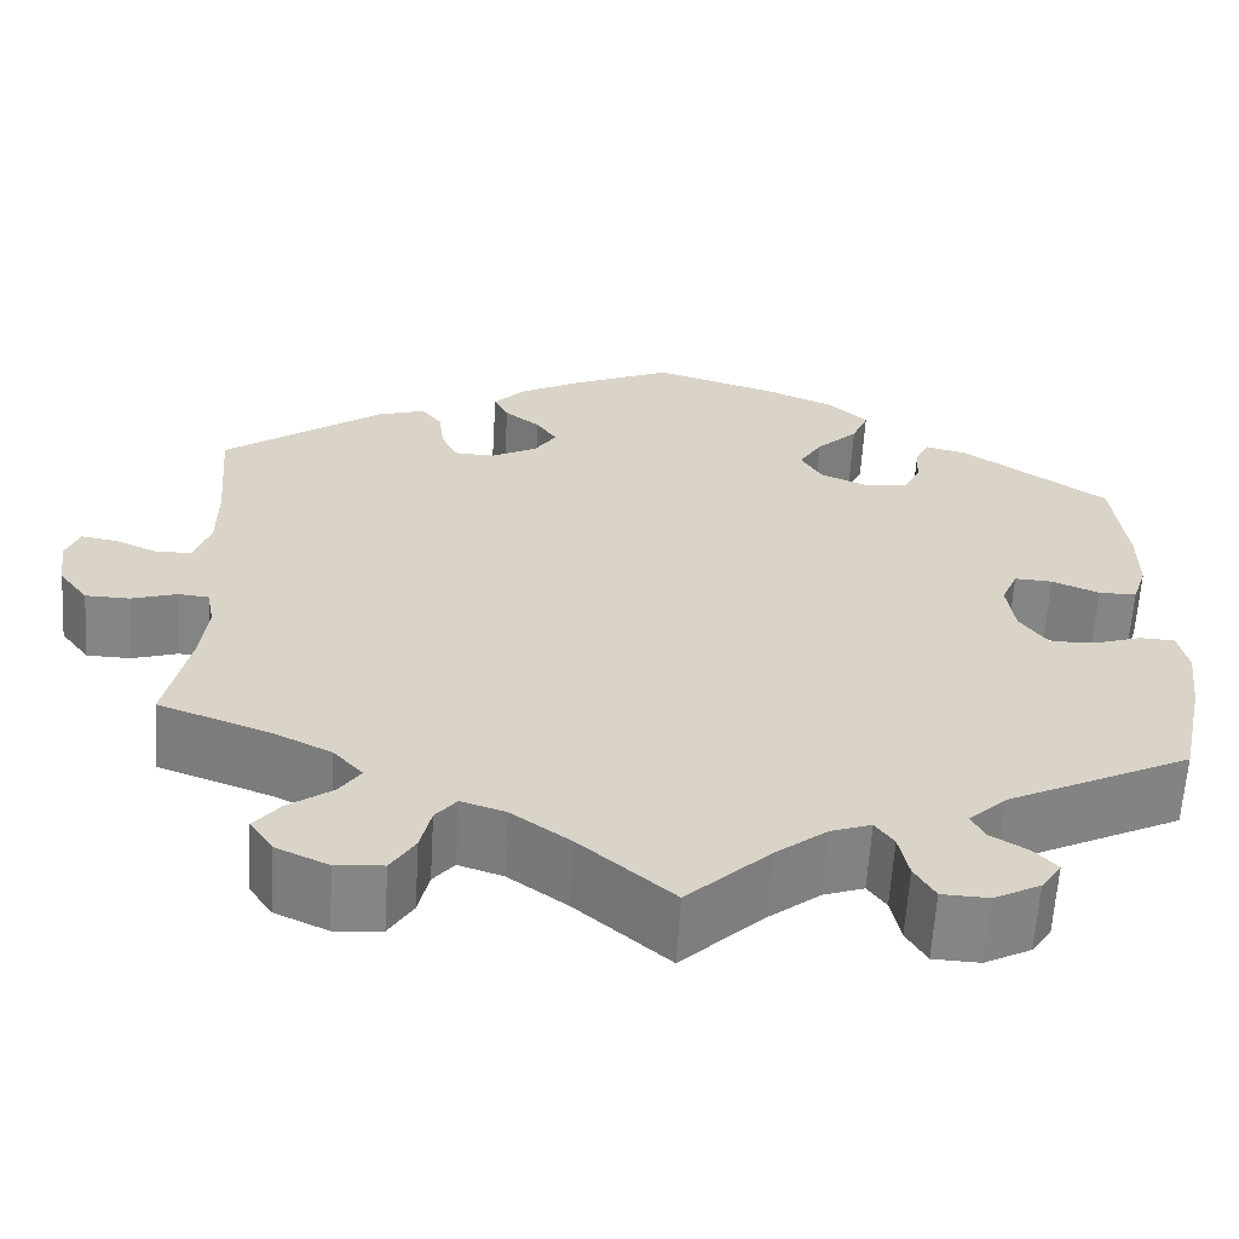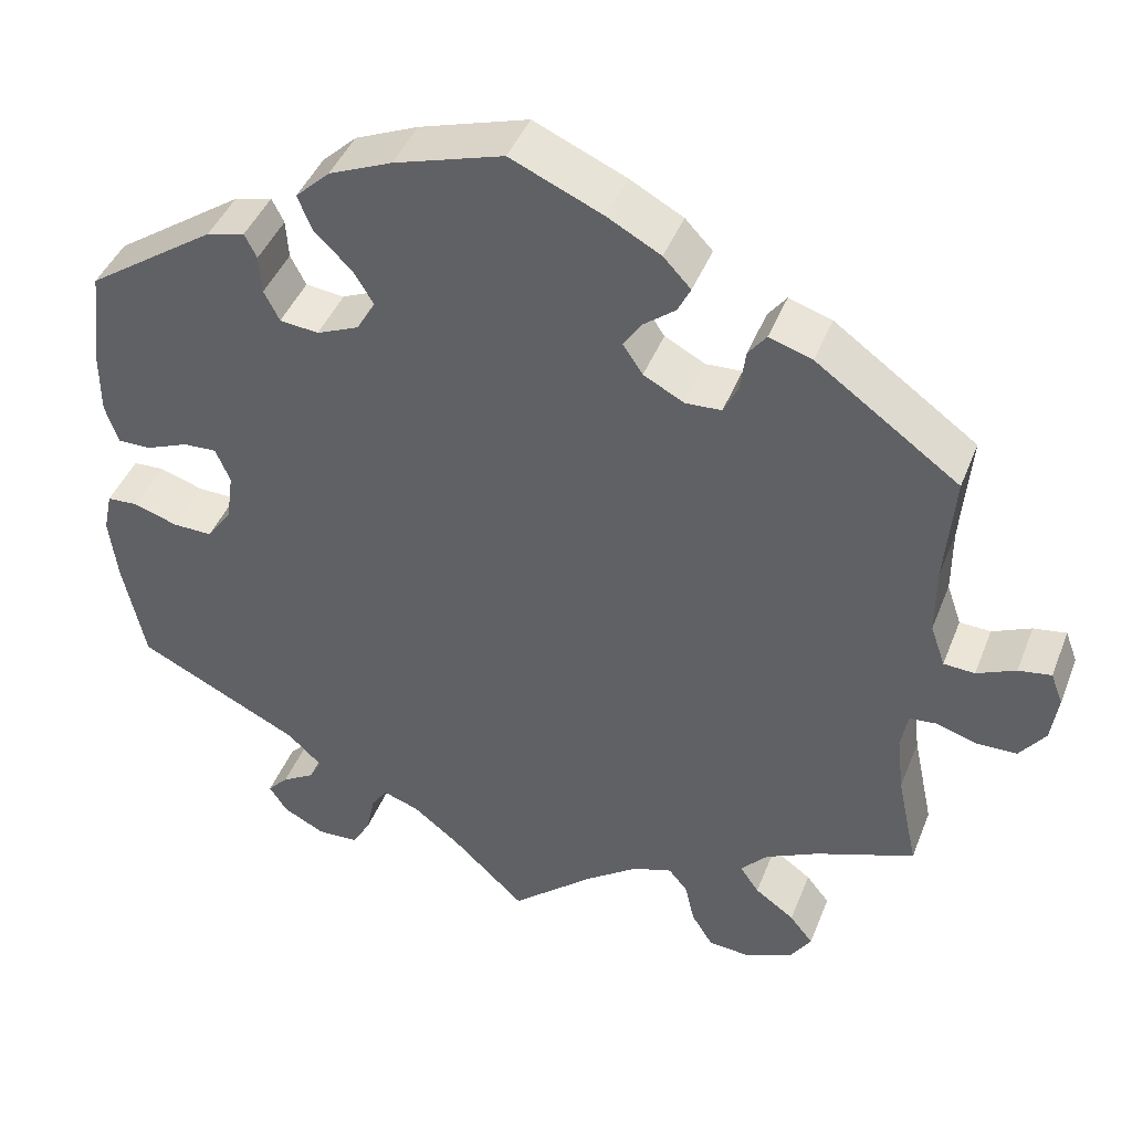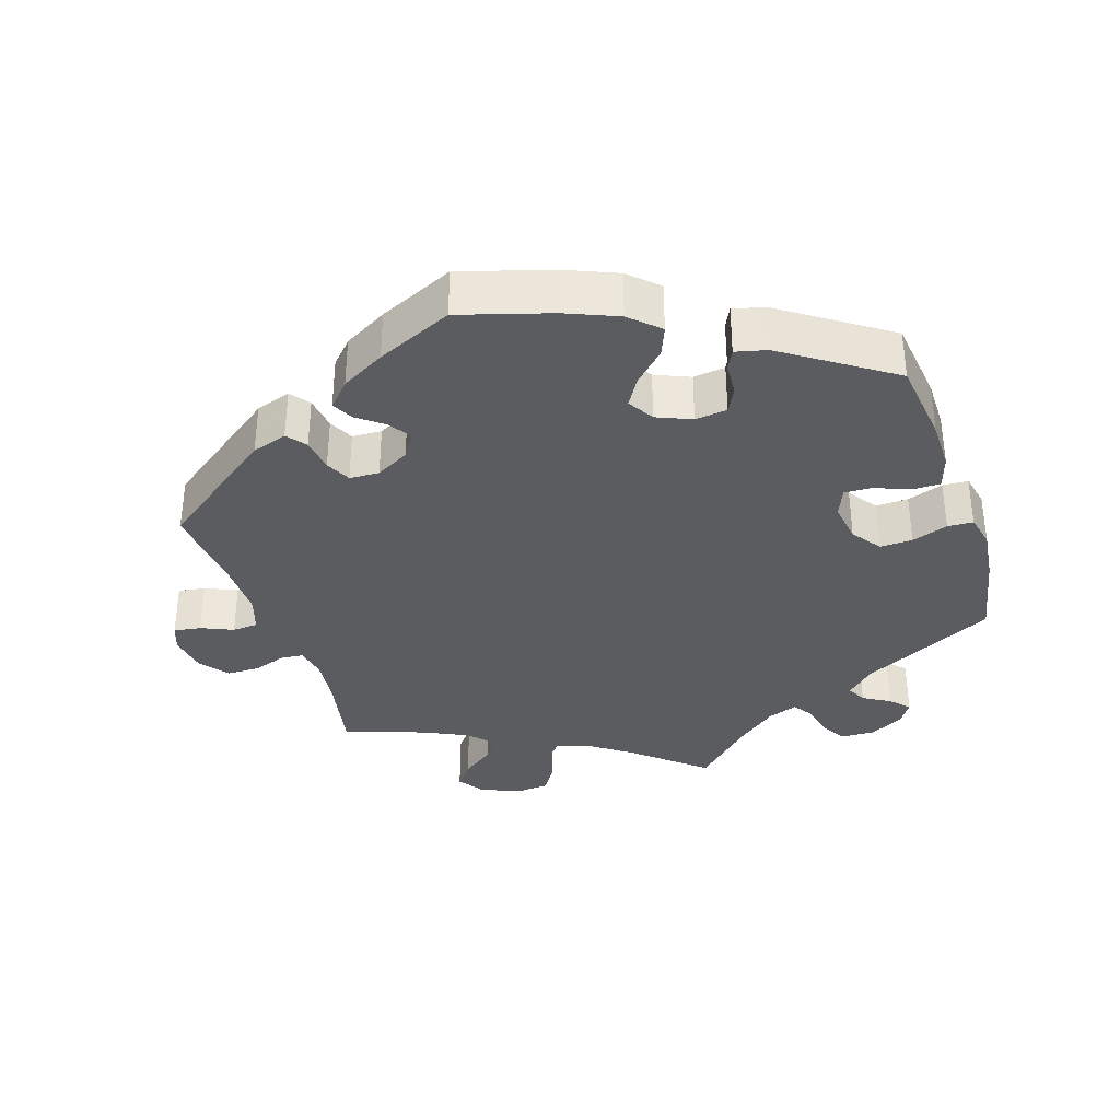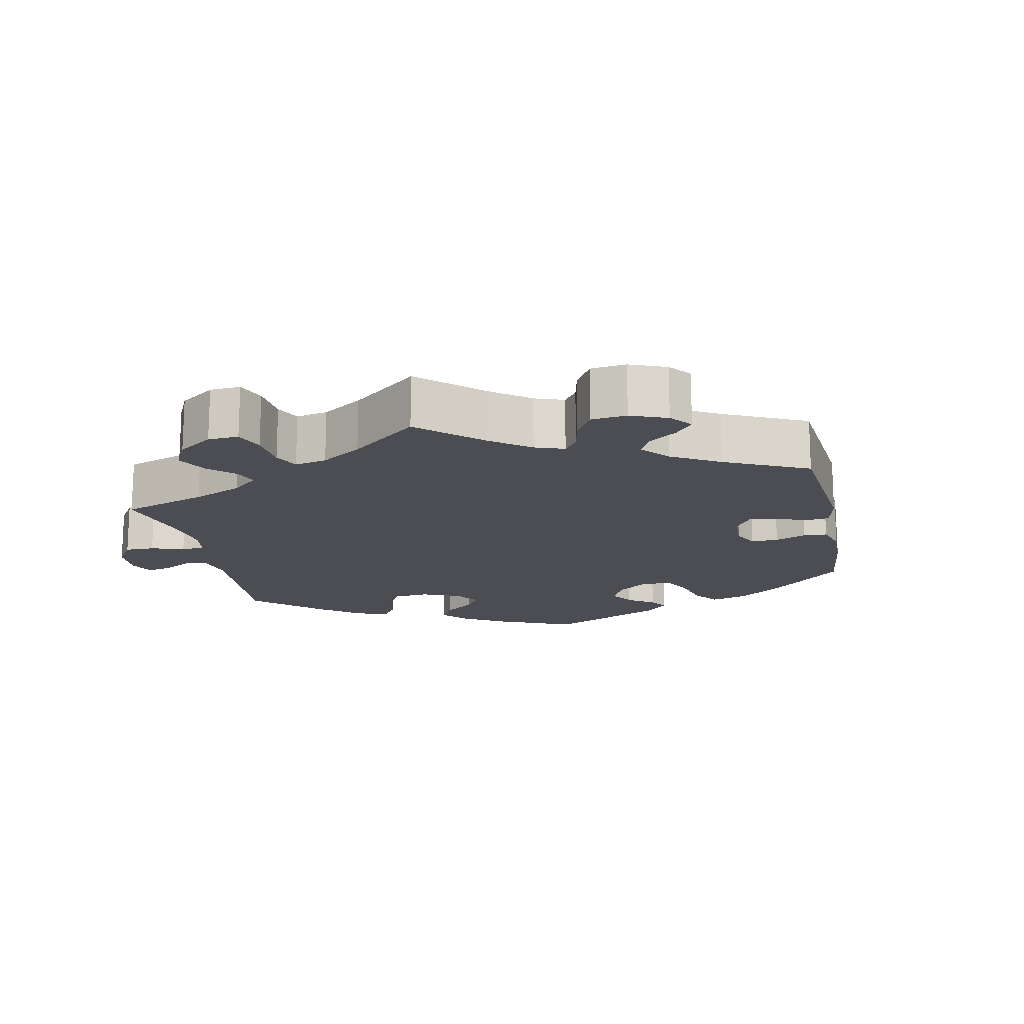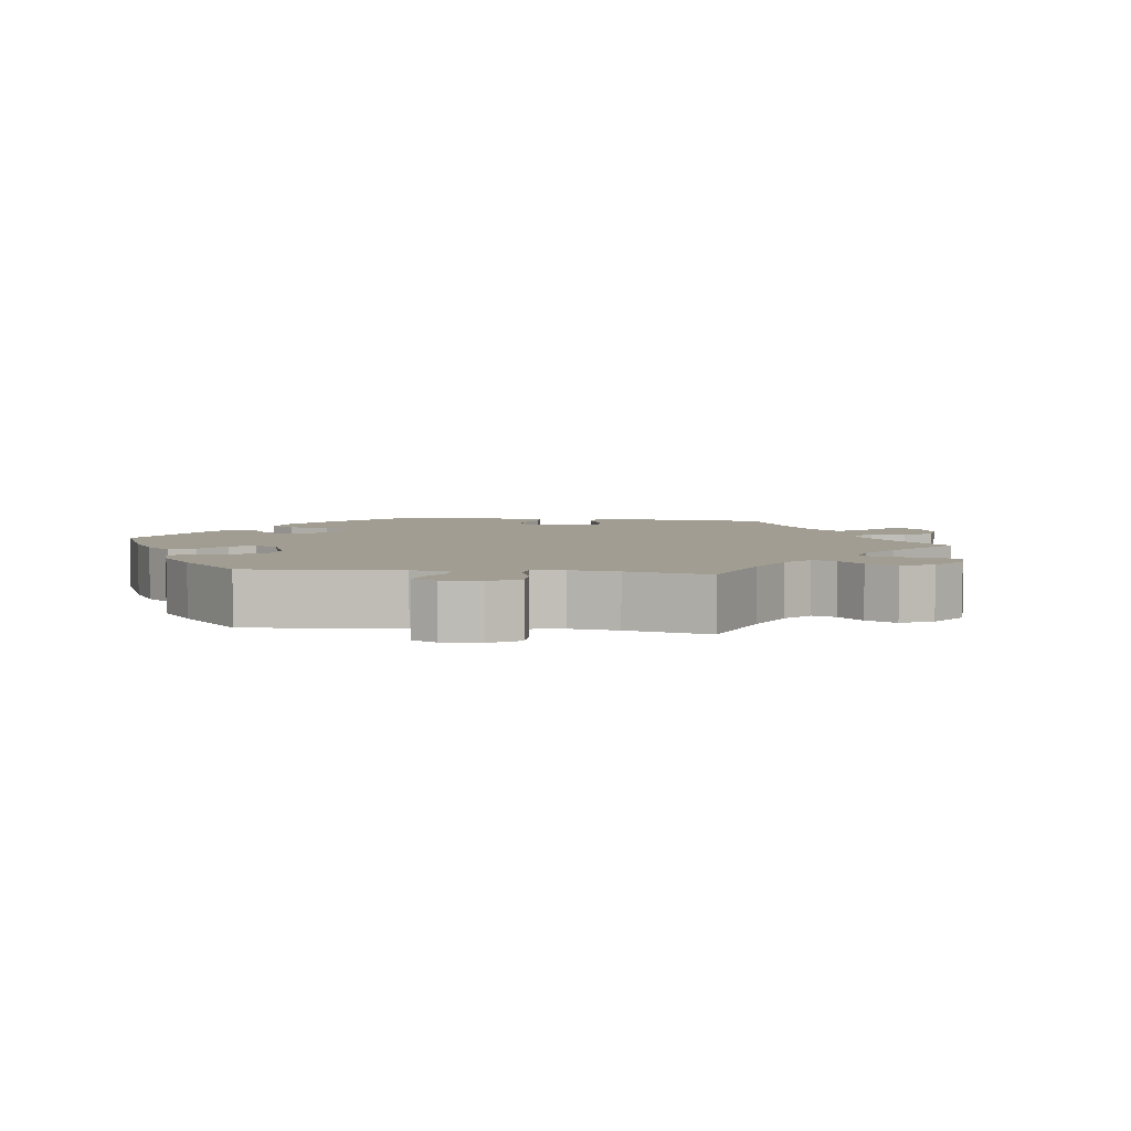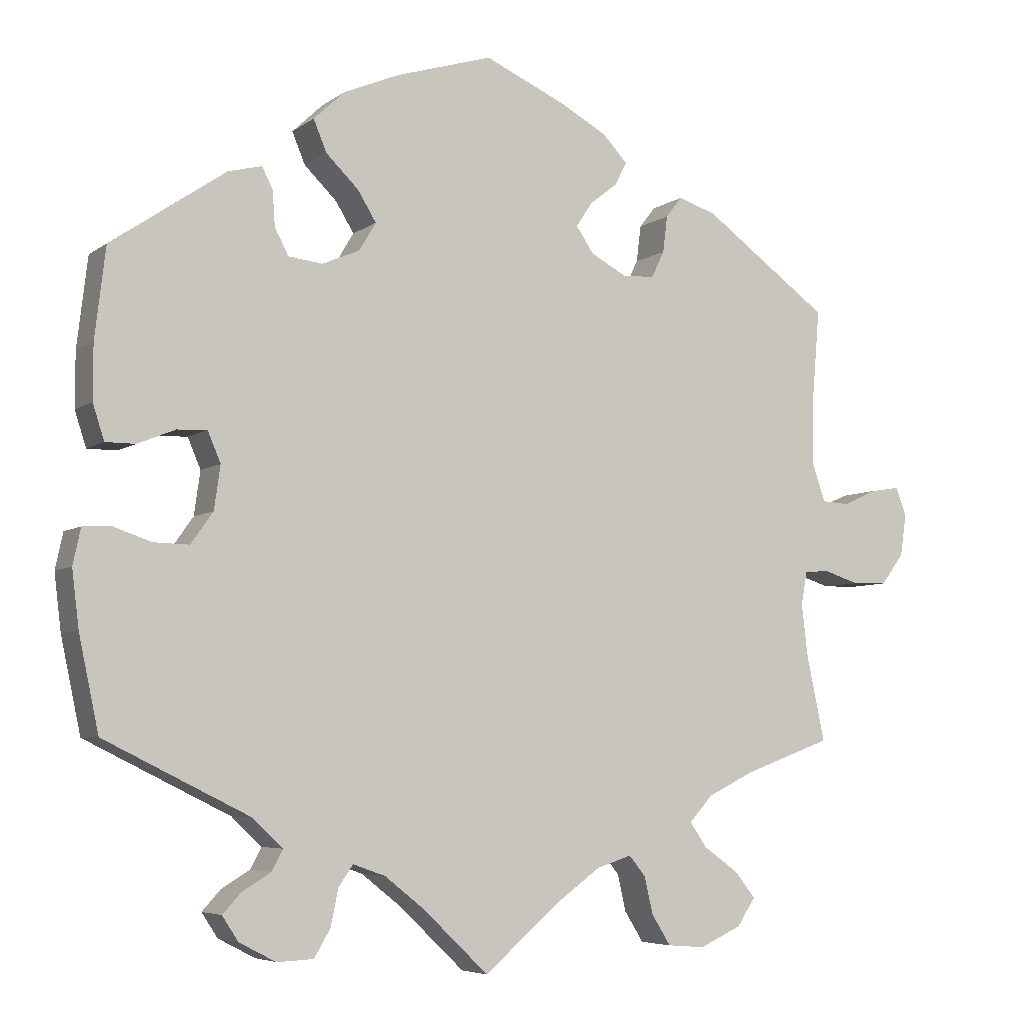
<metadata>
{"format":"obj","ext":"obj","renderer":"f3d","projection":"perspective","resolution":1024,"background":"white","views":[{"elev":-61.8,"azim":-3.5,"up":"+Z"},{"elev":42.9,"azim":-159.5,"up":"+Z"},{"elev":-35.0,"azim":18.5,"up":"+Y"},{"elev":-16.3,"azim":-108.4,"up":"+Y"},{"elev":4.7,"azim":157.2,"up":"+Y"},{"elev":-5.7,"azim":153.0,"up":"+Z"}]}
</metadata>
<code>
v 0.31 0.07 -0.383
v 0.271 0.07 -0.42
v 0.285 0.07 -0.447
v 0.323 0.07 -0.47
v 0.347 0.07 -0.496
v 0.326 0.07 -0.528
v 0.278 0.07 -0.553
v 0.23 0.07 -0.551
v 0.209 0.07 -0.515
v 0.199 0.07 -0.467
v 0.18 0.07 -0.44
v 0.138 0.07 -0.455
v 0.085 0.07 -0.497
v 0 0.07 -0.578
v -0.096 0.07 -0.495
v -0.157 0.07 -0.451
v -0.203 0.07 -0.436
v -0.225 0.07 -0.463
v -0.236 0.07 -0.511
v -0.261 0.07 -0.551
v -0.31 0.07 -0.555
v -0.365 0.07 -0.53
v -0.389 0.07 -0.494
v -0.362 0.07 -0.46
v -0.316 0.07 -0.427
v -0.294 0.07 -0.395
v -0.325 0.07 -0.361
v -0.386 0.07 -0.331
v -0.501 0.07 -0.289
v -0.477 0.07 -0.176
v -0.469 0.07 -0.108
v -0.477 0.07 -0.065
v -0.509 0.07 -0.062
v -0.556 0.07 -0.077
v -0.602 0.07 -0.076
v -0.632 0.07 -0.036
v -0.64 0.07 0.019
v -0.626 0.07 0.056
v -0.588 0.07 0.05
v -0.543 0.07 0.03
v -0.507 0.07 0.032
v -0.49 0.07 0.081
v -0.49 0.07 0.159
v -0.501 0.07 0.289
v -0.335 0.07 0.409
v -0.285 0.07 0.425
v -0.264 0.07 0.398
v -0.258 0.07 0.35
v -0.241 0.07 0.315
v -0.199 0.07 0.313
v -0.152 0.07 0.338
v -0.129 0.07 0.372
v -0.15 0.07 0.404
v -0.187 0.07 0.433
v -0.202 0.07 0.463
v -0.17 0.07 0.497
v -0.108 0.07 0.531
v -0.001 0.07 0.578
v 0.126 0.07 0.539
v 0.199 0.07 0.508
v 0.239 0.07 0.47
v 0.222 0.07 0.429
v 0.179 0.07 0.387
v 0.155 0.07 0.348
v 0.177 0.07 0.311
v 0.226 0.07 0.29
v 0.271 0.07 0.295
v 0.289 0.07 0.33
v 0.292 0.07 0.375
v 0.306 0.07 0.403
v 0.35 0.07 0.392
v 0.5 0.07 0.289
v 0.514 0.07 0.171
v 0.514 0.07 0.1
v 0.499 0.07 0.054
v 0.46 0.07 0.054
v 0.411 0.07 0.074
v 0.372 0.07 0.076
v 0.355 0.07 0.036
v 0.363 0.07 -0.021
v 0.392 0.07 -0.062
v 0.438 0.07 -0.061
v 0.489 0.07 -0.044
v 0.525 0.07 -0.046
v 0.535 0.07 -0.093
v 0.526 0.07 -0.167
v 0.5 0.07 -0.289
v 0.31 0 -0.383
v 0.271 0 -0.42
v 0.285 0 -0.447
v 0.323 0 -0.47
v 0.347 0 -0.496
v 0.326 0 -0.528
v 0.278 0 -0.553
v 0.23 0 -0.551
v 0.209 0 -0.515
v 0.199 0 -0.467
v 0.18 0 -0.44
v 0.138 0 -0.455
v 0.085 0 -0.497
v 0 0 -0.578
v -0.096 0 -0.495
v -0.157 0 -0.451
v -0.203 0 -0.436
v -0.225 0 -0.463
v -0.236 0 -0.511
v -0.261 0 -0.551
v -0.31 0 -0.555
v -0.365 0 -0.53
v -0.389 0 -0.494
v -0.362 0 -0.46
v -0.316 0 -0.427
v -0.294 0 -0.395
v -0.325 0 -0.361
v -0.386 0 -0.331
v -0.501 0 -0.289
v -0.477 0 -0.176
v -0.469 0 -0.108
v -0.477 0 -0.065
v -0.509 0 -0.062
v -0.556 0 -0.077
v -0.602 0 -0.076
v -0.632 0 -0.036
v -0.64 0 0.019
v -0.626 0 0.056
v -0.588 0 0.05
v -0.543 0 0.03
v -0.507 0 0.032
v -0.49 0 0.081
v -0.49 0 0.159
v -0.501 0 0.289
v -0.335 0 0.409
v -0.285 0 0.425
v -0.264 0 0.398
v -0.258 0 0.35
v -0.241 0 0.315
v -0.199 0 0.313
v -0.152 0 0.338
v -0.129 0 0.372
v -0.15 0 0.404
v -0.187 0 0.433
v -0.202 0 0.463
v -0.17 0 0.497
v -0.108 0 0.531
v -0.001 0 0.578
v 0.126 0 0.539
v 0.199 0 0.508
v 0.239 0 0.47
v 0.222 0 0.429
v 0.179 0 0.387
v 0.155 0 0.348
v 0.177 0 0.311
v 0.226 0 0.29
v 0.271 0 0.295
v 0.289 0 0.33
v 0.292 0 0.375
v 0.306 0 0.403
v 0.35 0 0.392
v 0.5 0 0.289
v 0.514 0 0.171
v 0.514 0 0.1
v 0.499 0 0.054
v 0.46 0 0.054
v 0.411 0 0.074
v 0.372 0 0.076
v 0.355 0 0.036
v 0.363 0 -0.021
v 0.392 0 -0.062
v 0.438 0 -0.061
v 0.489 0 -0.044
v 0.525 0 -0.046
v 0.535 0 -0.093
v 0.526 0 -0.167
v 0.5 0 -0.289
f 86 87 1
f 85 86 1 2
f 82 83 84 85
f 81 82 85 2
f 80 81 2
f 79 80 2
f 74 75 76 77
f 74 77 78
f 73 74 78
f 72 73 78
f 71 72 78
f 68 69 70 71
f 67 68 71 78
f 66 67 78 79
f 60 61 62 63
f 60 63 64
f 59 60 64
f 58 59 64
f 57 58 64 65
f 53 54 55 56
f 52 53 56 57
f 45 46 47 48
f 43 44 45 48
f 42 43 48 49
f 41 42 49 50
f 37 38 39 40
f 37 40 41
f 36 37 41
f 33 34 35 36
f 32 33 36 41
f 28 29 30
f 27 28 30 31
f 26 27 31 32
f 22 23 24 25
f 22 25 26
f 21 22 26
f 18 19 20 21
f 17 18 21 26
f 16 17 26 32
f 13 14 15
f 12 13 15 16
f 11 12 16 32
f 7 8 9 10
f 7 10 11
f 6 7 11
f 3 4 5 6
f 2 3 6 11
f 65 66 79 2
f 52 57 65 2
f 32 41 50 51
f 2 11 32 51
f 2 51 52
f 88 174 173
f 89 88 173 172
f 172 171 170 169
f 89 172 169 168
f 89 168 167
f 89 167 166
f 164 163 162 161
f 165 164 161
f 165 161 160
f 165 160 159
f 165 159 158
f 158 157 156 155
f 165 158 155 154
f 166 165 154 153
f 150 149 148 147
f 151 150 147
f 151 147 146
f 151 146 145
f 152 151 145 144
f 143 142 141 140
f 144 143 140 139
f 135 134 133 132
f 135 132 131 130
f 136 135 130 129
f 137 136 129 128
f 127 126 125 124
f 128 127 124
f 128 124 123
f 123 122 121 120
f 128 123 120 119
f 117 116 115
f 118 117 115 114
f 119 118 114 113
f 112 111 110 109
f 113 112 109
f 113 109 108
f 108 107 106 105
f 113 108 105 104
f 119 113 104 103
f 102 101 100
f 103 102 100 99
f 119 103 99 98
f 97 96 95 94
f 98 97 94
f 98 94 93
f 93 92 91 90
f 98 93 90 89
f 89 166 153 152
f 89 152 144 139
f 138 137 128 119
f 138 119 98 89
f 139 138 89
f 1 88 89 2
f 2 89 90 3
f 3 90 91 4
f 4 91 92 5
f 5 92 93 6
f 6 93 94 7
f 7 94 95 8
f 8 95 96 9
f 9 96 97 10
f 10 97 98 11
f 11 98 99 12
f 12 99 100 13
f 13 100 101 14
f 14 101 102 15
f 15 102 103 16
f 16 103 104 17
f 17 104 105 18
f 18 105 106 19
f 19 106 107 20
f 20 107 108 21
f 21 108 109 22
f 22 109 110 23
f 23 110 111 24
f 24 111 112 25
f 25 112 113 26
f 26 113 114 27
f 27 114 115 28
f 28 115 116 29
f 29 116 117 30
f 30 117 118 31
f 31 118 119 32
f 32 119 120 33
f 33 120 121 34
f 34 121 122 35
f 35 122 123 36
f 36 123 124 37
f 37 124 125 38
f 38 125 126 39
f 39 126 127 40
f 40 127 128 41
f 41 128 129 42
f 42 129 130 43
f 43 130 131 44
f 44 131 132 45
f 45 132 133 46
f 46 133 134 47
f 47 134 135 48
f 48 135 136 49
f 49 136 137 50
f 50 137 138 51
f 51 138 139 52
f 52 139 140 53
f 53 140 141 54
f 54 141 142 55
f 55 142 143 56
f 56 143 144 57
f 57 144 145 58
f 58 145 146 59
f 59 146 147 60
f 60 147 148 61
f 61 148 149 62
f 62 149 150 63
f 63 150 151 64
f 64 151 152 65
f 65 152 153 66
f 66 153 154 67
f 67 154 155 68
f 68 155 156 69
f 69 156 157 70
f 70 157 158 71
f 71 158 159 72
f 72 159 160 73
f 73 160 161 74
f 74 161 162 75
f 75 162 163 76
f 76 163 164 77
f 77 164 165 78
f 78 165 166 79
f 79 166 167 80
f 80 167 168 81
f 81 168 169 82
f 82 169 170 83
f 83 170 171 84
f 84 171 172 85
f 85 172 173 86
f 86 173 174 87
f 87 174 88 1

</code>
